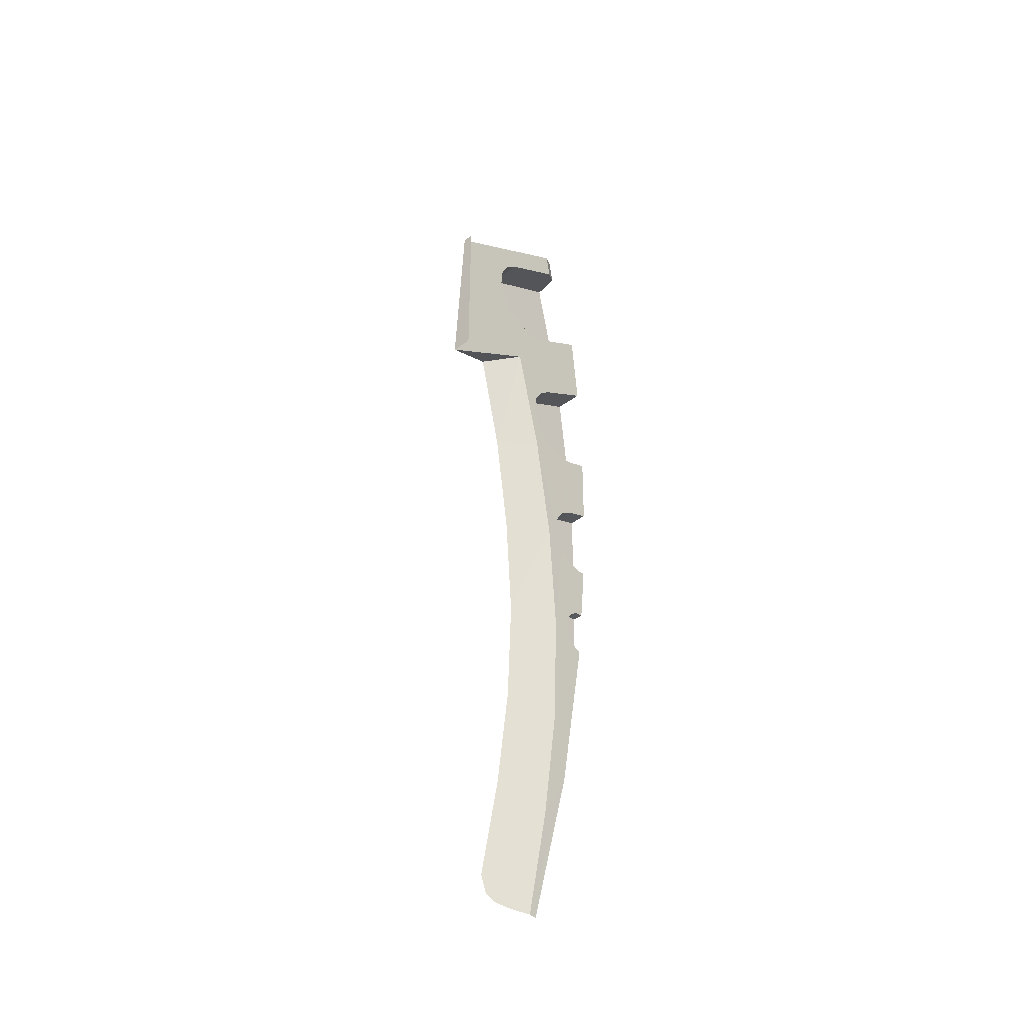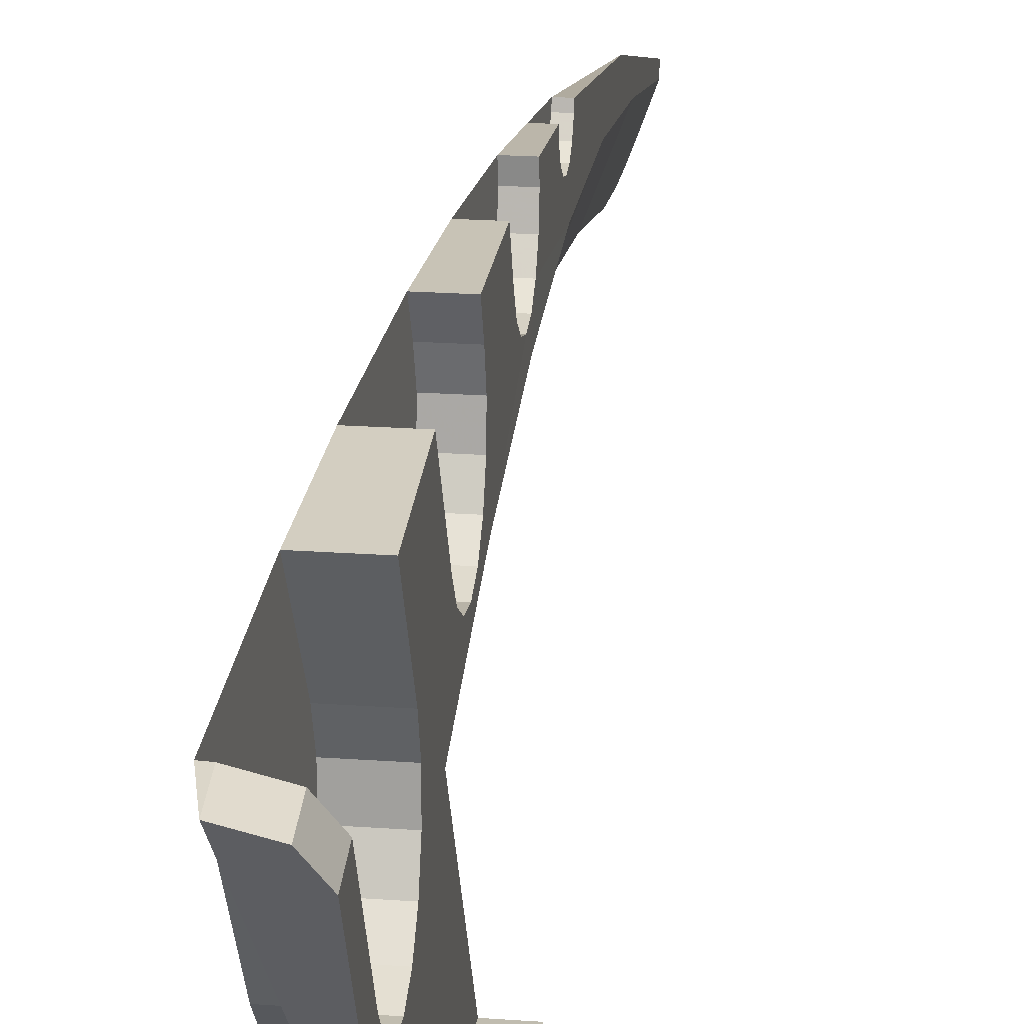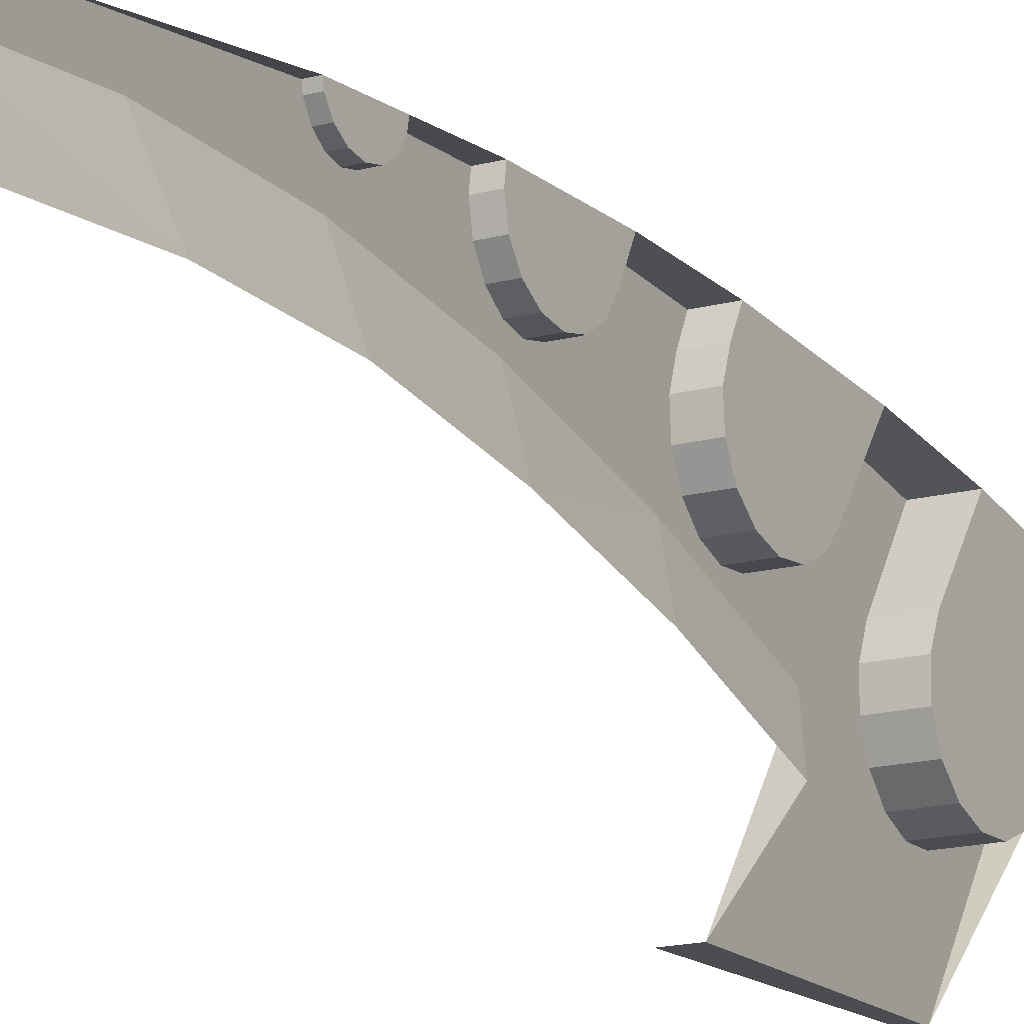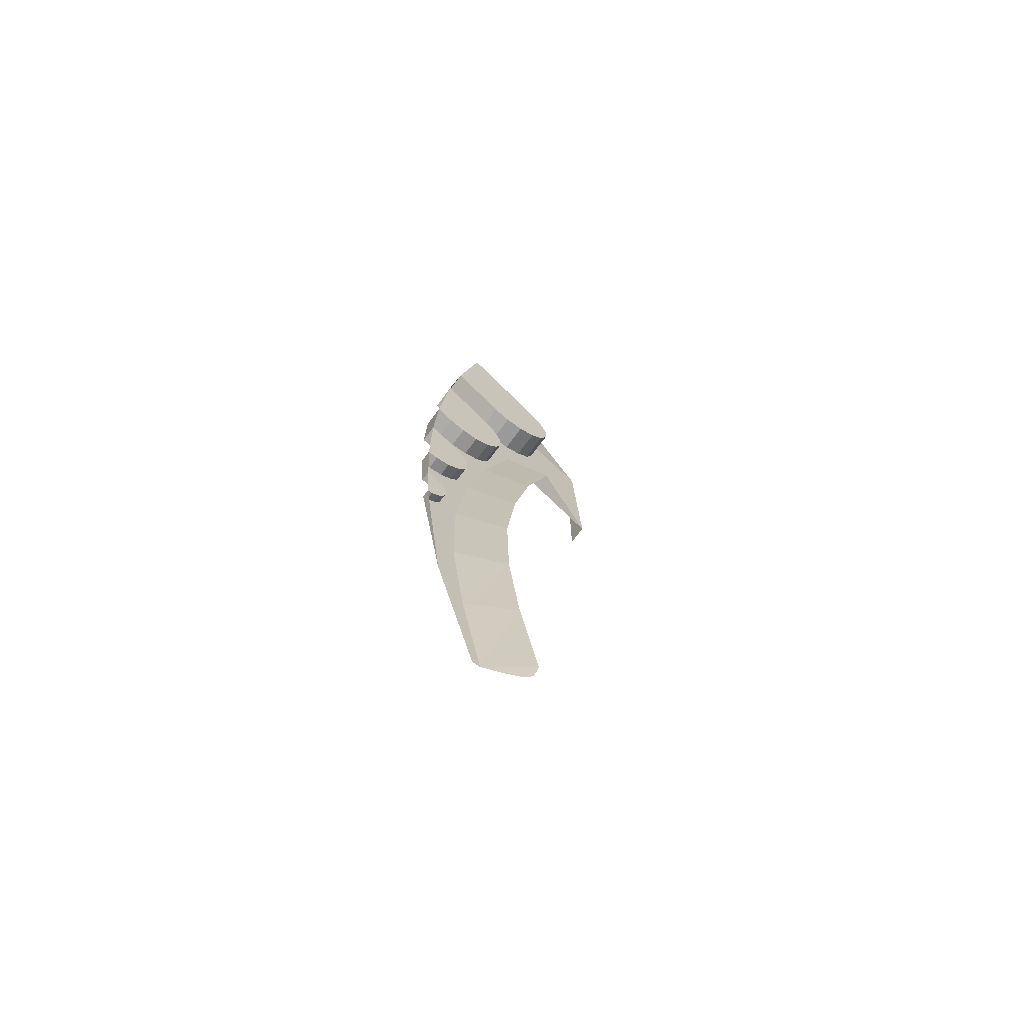
<metadata>
{"format":"obj","ext":"obj","renderer":"f3d","projection":"perspective","resolution":1024,"background":"white","views":[{"elev":-43.8,"azim":-139.4,"up":"+Y"},{"elev":16.3,"azim":-170.6,"up":"+Z"},{"elev":-15.1,"azim":30.8,"up":"+Z"},{"elev":-69.2,"azim":53.5,"up":"+Y"}]}
</metadata>
<code>
v -0.25 -3.395 0.25
v -0.25 -4.003 0.25
v -0.1852 -4.003 0.25
v -0.217 -3.395 0.25
v -0.2053 -3.02 0.7761
v -0.2346 -3.059 0.7214
v -0.2303 -3.141 0.7416
v -0.201 -3.102 0.7963
v -0.1346 -3.004 0.7987
v -0.2053 -3.02 0.7761
v -0.201 -3.102 0.7963
v -0.1303 -3.086 0.8189
v -0.2346 -3.059 0.7214
v -0.2053 -3.02 0.7761
v -0.1346 -3.004 0.7987
v -0.2303 -3.141 0.7416
v -0.201 -3.102 0.7963
v -0.1303 -3.086 0.8189
v -0.1303 -3.086 0.8189
v -0.1125 -3.086 0.8195
v -0.1346 -3.004 0.7987
v -0.2346 -3.059 0.7214
v -0.1346 -3.004 0.7987
v -0.217 -3.395 0.25
v -0.1983 -3.751 0.5934
v -0.1852 -4.003 0.25
v -0.1351 -3.852 0.4548
v -0.1852 -4.003 0.25
v -0.1983 -3.751 0.5934
v -0.2073 -3.579 0.5933
v -0.1852 -4.003 0.25
v -0.2073 -3.579 0.5933
v -0.2086 -3.555 0.5347
v -0.1852 -4.003 0.25
v -0.2086 -3.555 0.5347
v -0.211 -3.51 0.4899
v -0.1852 -4.003 0.25
v -0.211 -3.51 0.4899
v -0.214 -3.452 0.4656
v -0.1852 -4.003 0.25
v -0.214 -3.452 0.4656
v -0.217 -3.395 0.25
v -0.217 -3.395 0.25
v -0.214 -3.452 0.4656
v -0.2173 -3.388 0.4656
v -0.217 -3.395 0.25
v -0.2173 -3.388 0.4656
v -0.2204 -3.33 0.4899
v -0.217 -3.395 0.25
v -0.2204 -3.33 0.4899
v -0.2228 -3.285 0.5347
v -0.1983 -3.751 0.5934
v -0.2073 -3.579 0.6567
v -0.2073 -3.579 0.5933
v -0.217 -3.395 0.25
v -0.2228 -3.285 0.5347
v -0.2346 -3.059 0.7214
v -0.2346 -3.059 0.7214
v -0.2228 -3.285 0.5347
v -0.2303 -3.141 0.7416
v -0.2204 -3.33 0.4899
v -0.1125 -3.33 0.4899
v -0.1125 -3.285 0.5347
v -0.2228 -3.285 0.5347
v -0.2173 -3.388 0.4656
v -0.1125 -3.388 0.4656
v -0.1125 -3.33 0.4899
v -0.2204 -3.33 0.4899
v -0.214 -3.452 0.4656
v -0.1125 -3.452 0.4656
v -0.1125 -3.388 0.4656
v -0.2173 -3.388 0.4656
v -0.211 -3.51 0.4899
v -0.1125 -3.51 0.4899
v -0.1125 -3.452 0.4656
v -0.214 -3.452 0.4656
v -0.2086 -3.555 0.5347
v -0.1125 -3.555 0.5347
v -0.1125 -3.51 0.4899
v -0.211 -3.51 0.4899
v -0.2073 -3.579 0.5933
v -0.1125 -3.579 0.5933
v -0.1125 -3.555 0.5347
v -0.2086 -3.555 0.5347
v -0.2073 -3.579 0.6567
v -0.1125 -3.579 0.6567
v -0.1125 -3.579 0.5933
v -0.2073 -3.579 0.5933
v -0.2086 -3.555 0.7153
v -0.1125 -3.555 0.7153
v -0.1125 -3.579 0.6567
v -0.2073 -3.579 0.6567
v -0.1125 -3.579 0.6567
v -0.1125 -3.555 0.7153
v -0.1125 -3.285 0.5347
v -0.1125 -3.33 0.4899
v -0.1125 -3.579 0.6567
v -0.1125 -3.33 0.4899
v -0.1125 -3.388 0.4656
v -0.1125 -3.579 0.5933
v -0.1125 -3.555 0.5347
v -0.1125 -3.579 0.5933
v -0.1125 -3.388 0.4656
v -0.1125 -3.452 0.4656
v -0.1125 -3.51 0.4899
v -0.1125 -3.555 0.5347
v -0.1125 -3.452 0.4656
v -0.1125 -3.086 0.8195
v -0.1125 -3.285 0.5347
v -0.1125 -3.555 0.7153
v -0.1125 -3.431 0.8932
v -0.2086 -3.555 0.7153
v -0.2151 -3.431 0.8932
v -0.1125 -3.431 0.8932
v -0.1125 -3.555 0.7153
v -0.1125 -3.086 0.8195
v -0.1303 -3.086 0.8189
v -0.2303 -3.141 0.7416
v -0.1125 -3.086 0.8195
v -0.2303 -3.141 0.7416
v -0.2228 -3.285 0.5347
v -0.1125 -3.285 0.5347
v -0.1935 -3.843 0.7203
v -0.1125 -3.843 0.7203
v -0.1125 -3.804 0.7643
v -0.1955 -3.804 0.7643
v -0.1907 -3.896 0.6944
v -0.1125 -3.896 0.6944
v -0.1125 -3.843 0.7203
v -0.1935 -3.843 0.7203
v -0.1876 -3.954 0.6906
v -0.1125 -3.954 0.6906
v -0.1125 -3.896 0.6944
v -0.1907 -3.896 0.6944
v -0.1847 -4.009 0.7094
v -0.1125 -4.009 0.7094
v -0.1125 -3.954 0.6906
v -0.1876 -3.954 0.6906
v -0.1823 -4.053 0.748
v -0.1125 -4.053 0.748
v -0.1125 -4.009 0.7094
v -0.1847 -4.009 0.7094
v -0.181 -4.079 0.8005
v -0.1125 -4.079 0.8005
v -0.1125 -4.053 0.748
v -0.1823 -4.053 0.748
v -0.1809 -4.083 0.8589
v -0.1125 -4.083 0.8589
v -0.1125 -4.079 0.8005
v -0.181 -4.079 0.8005
v -0.1819 -4.064 0.9143
v -0.1125 -4.064 0.9143
v -0.1125 -4.083 0.8589
v -0.1809 -4.083 0.8589
v -0.2017 -3.687 0.9341
v -0.1955 -3.804 0.7643
v -0.1125 -3.804 0.7643
v -0.1125 -3.687 0.9341
v -0.2151 -3.431 0.8932
v -0.2017 -3.687 0.9341
v -0.1125 -3.687 0.9341
v -0.1125 -3.431 0.8932
v -0.2086 -3.555 0.7153
v -0.1955 -3.804 0.7643
v -0.2017 -3.687 0.9341
v -0.2151 -3.431 0.8932
v -0.1819 -4.064 0.9143
v -0.1835 -4.035 0.9712
v -0.1125 -4.035 0.9712
v -0.1125 -4.064 0.9143
v -0.2073 -3.579 0.6567
v -0.1983 -3.751 0.5934
v -0.1955 -3.804 0.7643
v -0.2086 -3.555 0.7153
v -0.1955 -3.804 0.7643
v -0.1983 -3.751 0.5934
v -0.1935 -3.843 0.7203
v -0.1935 -3.843 0.7203
v -0.1983 -3.751 0.5934
v -0.1907 -3.896 0.6944
v -0.1907 -3.896 0.6944
v -0.1983 -3.751 0.5934
v -0.1876 -3.954 0.6906
v -0.1983 -3.751 0.5934
v -0.1791 -4.114 0.7096
v -0.1847 -4.009 0.7094
v -0.1876 -3.954 0.6906
v -0.1847 -4.009 0.7094
v -0.1791 -4.114 0.7096
v -0.1823 -4.053 0.748
v -0.1823 -4.053 0.748
v -0.1791 -4.114 0.7096
v -0.181 -4.079 0.8005
v -0.181 -4.079 0.8005
v -0.1791 -4.114 0.7096
v -0.1809 -4.083 0.8589
v -0.1125 -3.804 0.7643
v -0.1125 -4.064 0.9143
v -0.1125 -4.035 0.9712
v -0.1125 -3.687 0.9341
v -0.1125 -4.083 0.8589
v -0.1125 -4.064 0.9143
v -0.1125 -3.804 0.7643
v -0.1125 -4.079 0.8005
v -0.1125 -4.079 0.8005
v -0.1125 -3.804 0.7643
v -0.1125 -3.843 0.7203
v -0.1125 -3.896 0.6944
v -0.1125 -4.053 0.748
v -0.1125 -4.079 0.8005
v -0.1125 -3.896 0.6944
v -0.1125 -3.954 0.6906
v -0.1125 -4.009 0.7094
v -0.1125 -4.053 0.748
v -0.1125 -3.954 0.6906
v -0.1835 -4.035 0.9712
v -0.1707 -4.278 0.9849
v -0.1125 -4.278 0.9849
v -0.1125 -4.035 0.9712
v -0.1707 -4.278 0.9849
v -0.1835 -4.035 0.9712
v -0.1819 -4.064 0.9143
v -0.1686 -4.317 0.9067
v -0.1625 -4.433 0.8296
v -0.16 -4.481 0.8391
v -0.1125 -4.481 0.8391
v -0.1125 -4.433 0.8296
v -0.16 -4.481 0.8391
v -0.1579 -4.521 0.8662
v -0.1125 -4.521 0.8662
v -0.1125 -4.481 0.8391
v -0.1579 -4.521 0.8662
v -0.1565 -4.548 0.9067
v -0.1125 -4.548 0.9067
v -0.1125 -4.521 0.8662
v -0.1565 -4.548 0.9067
v -0.156 -4.558 0.9546
v -0.1125 -4.558 0.9546
v -0.1125 -4.548 0.9067
v -0.1686 -4.317 0.9067
v -0.1671 -4.345 0.8662
v -0.1125 -4.345 0.8662
v -0.1125 -4.317 0.9067
v -0.1671 -4.345 0.8662
v -0.165 -4.385 0.8391
v -0.1125 -4.385 0.8391
v -0.1125 -4.345 0.8662
v -0.165 -4.385 0.8391
v -0.1625 -4.433 0.8296
v -0.1125 -4.433 0.8296
v -0.1125 -4.385 0.8391
v -0.156 -4.558 0.9546
v -0.1563 -4.553 0.9883
v -0.1125 -4.553 0.9883
v -0.1125 -4.558 0.9546
v -0.1707 -4.278 0.9849
v -0.1686 -4.317 0.9067
v -0.1125 -4.317 0.9067
v -0.1125 -4.278 0.9849
v -0.1125 -4.317 0.9067
v -0.1125 -4.558 0.9546
v -0.1125 -4.553 0.9883
v -0.1125 -4.278 0.9849
v -0.1125 -4.548 0.9067
v -0.1125 -4.558 0.9546
v -0.1125 -4.317 0.9067
v -0.1125 -4.521 0.8662
v -0.1125 -4.521 0.8662
v -0.1125 -4.317 0.9067
v -0.1125 -4.433 0.8296
v -0.1125 -4.481 0.8391
v -0.1125 -4.385 0.8391
v -0.1125 -4.433 0.8296
v -0.1125 -4.317 0.9067
v -0.1125 -4.345 0.8662
v -0.1809 -4.083 0.8589
v -0.1671 -4.345 0.8662
v -0.1686 -4.317 0.9067
v -0.1819 -4.064 0.9143
v -0.1671 -4.345 0.8662
v -0.1809 -4.083 0.8589
v -0.1791 -4.114 0.7096
v -0.165 -4.385 0.8391
v -0.165 -4.385 0.8391
v -0.1791 -4.114 0.7096
v -0.1625 -4.433 0.8296
v -0.1625 -4.433 0.8296
v -0.1791 -4.114 0.7096
v -0.1599 -4.485 0.795
v -0.1625 -4.433 0.8296
v -0.1599 -4.485 0.795
v -0.16 -4.481 0.8391
v -0.16 -4.481 0.8391
v -0.1599 -4.485 0.795
v -0.1579 -4.521 0.8662
v -0.1579 -4.521 0.8662
v -0.1599 -4.485 0.795
v -0.14 -4.863 0.8444
v -0.1563 -4.553 0.9883
v -0.1461 -4.747 0.9802
v -0.1125 -4.747 0.9802
v -0.1125 -4.553 0.9883
v -0.1417 -4.83 0.9046
v -0.14 -4.863 0.911
v -0.1125 -4.863 0.911
v -0.1125 -4.83 0.9046
v -0.14 -4.863 0.911
v -0.1386 -4.89 0.9295
v -0.1125 -4.89 0.9295
v -0.1125 -4.863 0.911
v -0.1386 -4.89 0.9295
v -0.1377 -4.909 0.957
v -0.1125 -4.909 0.957
v -0.1125 -4.89 0.9295
v -0.1377 -4.909 0.957
v -0.1375 -4.912 0.9733
v -0.1125 -4.912 0.9733
v -0.1125 -4.909 0.957
v -0.1461 -4.747 0.9802
v -0.1459 -4.751 0.957
v -0.1125 -4.751 0.957
v -0.1125 -4.747 0.9802
v -0.1459 -4.751 0.957
v -0.1449 -4.77 0.9295
v -0.1125 -4.77 0.9295
v -0.1125 -4.751 0.957
v -0.1449 -4.77 0.9295
v -0.1434 -4.797 0.911
v -0.1125 -4.797 0.911
v -0.1125 -4.77 0.9295
v -0.1434 -4.797 0.911
v -0.1417 -4.83 0.9046
v -0.1125 -4.83 0.9046
v -0.1125 -4.797 0.911
v -0.1125 -4.747 0.9802
v -0.1125 -4.751 0.957
v -0.1125 -4.909 0.957
v -0.1125 -4.912 0.9733
v -0.1125 -4.909 0.957
v -0.1125 -4.751 0.957
v -0.1125 -4.77 0.9295
v -0.1125 -4.89 0.9295
v -0.1125 -4.797 0.911
v -0.1125 -4.863 0.911
v -0.1125 -4.89 0.9295
v -0.1125 -4.77 0.9295
v -0.1125 -4.797 0.911
v -0.1125 -4.83 0.9046
v -0.1125 -4.863 0.911
v -0.156 -4.558 0.9546
v -0.1459 -4.751 0.957
v -0.1461 -4.747 0.9802
v -0.1563 -4.553 0.9883
v -0.1449 -4.77 0.9295
v -0.1459 -4.751 0.957
v -0.156 -4.558 0.9546
v -0.1565 -4.548 0.9067
v -0.1449 -4.77 0.9295
v -0.1565 -4.548 0.9067
v -0.1579 -4.521 0.8662
v -0.1434 -4.797 0.911
v -0.1417 -4.83 0.9046
v -0.1434 -4.797 0.911
v -0.1579 -4.521 0.8662
v -0.14 -4.863 0.8444
v -0.1417 -4.83 0.9046
v -0.14 -4.863 0.8444
v -0.14 -4.863 0.911
v -0.14 -4.863 0.911
v -0.14 -4.863 0.8444
v -0.1386 -4.89 0.9295
v -0.1377 -4.909 0.957
v -0.1386 -4.89 0.9295
v -0.14 -4.863 0.8444
v -0.1201 -5.244 0.8529
v -0.1377 -4.909 0.957
v -0.1201 -5.244 0.8529
v -0.1087 -5.462 0.9076
v -0.1375 -4.912 0.9733
v -0.08045 -6 0.7651
v -0.08045 -6 0.7913
v -0.1087 -5.462 0.9076
v -0.1003 -5.623 0.8205
v -0.1087 -5.462 0.9076
v -0.1201 -5.244 0.8529
v -0.1003 -5.623 0.8205
v -0.1125 -4.912 0.9733
v -0.1375 -4.912 0.9733
v -0.1087 -5.462 0.9076
v -0.1983 -3.751 0.5934
v -0.1351 -3.852 0.4548
v -0.1167 -4.185 0.5598
v -0.1791 -4.114 0.7096
v -0.0983 -4.525 0.6338
v -0.1599 -4.485 0.795
v -0.1791 -4.114 0.7096
v -0.1167 -4.185 0.5598
v -0.1599 -4.485 0.795
v -0.0983 -4.525 0.6338
v -0.07933 -4.871 0.6808
v -0.14 -4.863 0.8444
v -0.14 -4.863 0.8444
v -0.07933 -4.871 0.6808
v -0.06035 -5.22 0.6869
v -0.1201 -5.244 0.8529
v -0.04142 -5.567 0.6613
v -0.0225 -5.912 0.6127
v -0.08045 -6 0.7651
v -0.04142 -5.567 0.6613
v -0.08045 -6 0.7651
v -0.1003 -5.623 0.8205
v -0.1003 -5.623 0.8205
v -0.1201 -5.244 0.8529
v -0.06035 -5.22 0.6869
v -0.1003 -5.623 0.8205
v -0.06035 -5.22 0.6869
v -0.04142 -5.567 0.6613
v -0.08045 -6 0.7651
v -0.0225 -5.912 0.6127
v -0.02895 -5.972 0.6267
v -0.0583 -6 0.7046
v -0.02895 -5.972 0.6267
v -0.0387 -5.992 0.6519
v -0.0583 -6 0.7046
g mesh7210892
f 1 2 3
f 3 4 1
g mesh7210896
f 5 6 7
f 7 8 5
f 9 10 11
f 11 12 9
g mesh7210900
f 13 14 15
g mesh7210902
f 16 18 17
f 19 20 21
f 22 23 24
f 25 26 27
g mesh7210904
f 28 29 30
f 31 32 33
f 34 35 36
f 37 38 39
f 40 41 42
f 43 44 45
f 46 47 48
f 49 50 51
f 52 53 54
f 55 56 57
f 58 59 60
g mesh7210905
f 61 62 63
f 63 64 61
f 65 66 67
f 67 68 65
f 69 70 71
f 71 72 69
f 73 74 75
f 75 76 73
f 77 78 79
f 79 80 77
f 81 82 83
f 83 84 81
f 85 86 87
f 87 88 85
f 89 90 91
f 91 92 89
f 93 94 95
f 95 96 93
f 97 98 99
f 99 100 97
f 101 102 103
f 103 104 101
f 105 106 107
f 108 109 110
f 110 111 108
f 112 113 114
f 114 115 112
f 116 117 118
f 119 120 121
f 121 122 119
g mesh7210906
f 123 124 125
f 125 126 123
f 127 128 129
f 129 130 127
f 131 132 133
f 133 134 131
f 135 136 137
f 137 138 135
f 139 140 141
f 141 142 139
f 143 144 145
f 145 146 143
f 147 148 149
f 149 150 147
f 151 152 153
f 153 154 151
g mesh7210907
f 155 156 157
f 157 158 155
f 159 160 161
f 161 162 159
f 163 164 165
f 165 166 163
f 167 168 169
f 169 170 167
g mesh7210908
f 171 172 173
f 173 174 171
f 175 176 177
f 178 179 180
f 181 182 183
f 184 185 186
f 186 187 184
f 188 189 190
f 191 192 193
f 194 195 196
f 197 198 199
f 199 200 197
f 201 202 203
f 203 204 201
f 205 206 207
f 207 208 205
f 209 210 211
f 211 212 209
f 213 214 215
g mesh7210909
f 216 217 218
f 218 219 216
f 220 221 222
f 222 223 220
g mesh7210910
f 224 225 226
f 226 227 224
f 228 229 230
f 230 231 228
f 232 233 234
f 234 235 232
f 236 237 238
f 238 239 236
f 240 241 242
f 242 243 240
f 244 245 246
f 246 247 244
f 248 249 250
f 250 251 248
f 252 253 254
f 254 255 252
f 256 257 258
f 258 259 256
g mesh7210911
f 260 261 262
f 262 263 260
f 264 265 266
f 266 267 264
f 268 269 270
f 270 271 268
f 272 273 274
f 274 275 272
g mesh7210912
f 276 277 278
f 278 279 276
f 280 281 282
f 282 283 280
f 284 285 286
f 287 288 289
f 290 291 292
f 293 294 295
f 296 297 298
g mesh7210913
f 299 300 301
f 301 302 299
g mesh7210914
f 303 304 305
f 305 306 303
f 307 308 309
f 309 310 307
f 311 312 313
f 313 314 311
f 315 316 317
f 317 318 315
f 319 320 321
f 321 322 319
f 323 324 325
f 325 326 323
f 327 328 329
f 329 330 327
f 331 332 333
f 333 334 331
g mesh7210915
f 335 336 337
f 337 338 335
f 339 340 341
f 341 342 339
f 343 344 345
f 345 346 343
f 347 348 349
g mesh7210916
f 350 351 352
f 352 353 350
f 354 355 356
f 356 357 354
f 358 359 360
f 360 361 358
f 362 363 364
f 364 365 362
f 366 367 368
f 369 370 371
f 372 373 374
f 374 375 372
f 376 377 378
f 378 379 376
f 380 381 382
f 382 383 380
f 384 385 386
f 387 388 389
g mesh7210917
f 390 391 392
f 392 393 390
f 394 395 396
f 396 397 394
f 398 399 400
f 400 401 398
f 402 403 404
f 404 405 402
f 406 407 408
f 409 410 411
f 412 413 414
f 415 416 417
g mesh7210918
f 418 419 420
f 420 421 418
f 422 423 424

</code>
